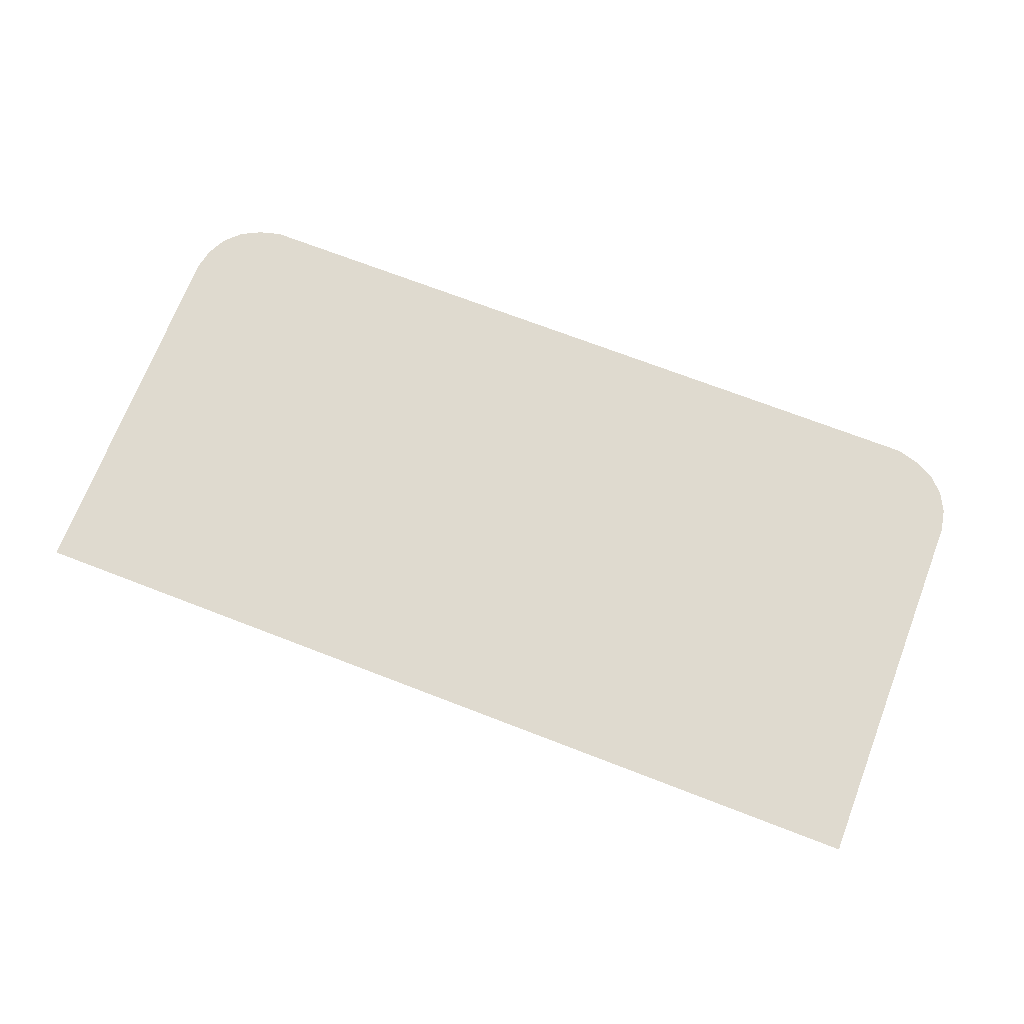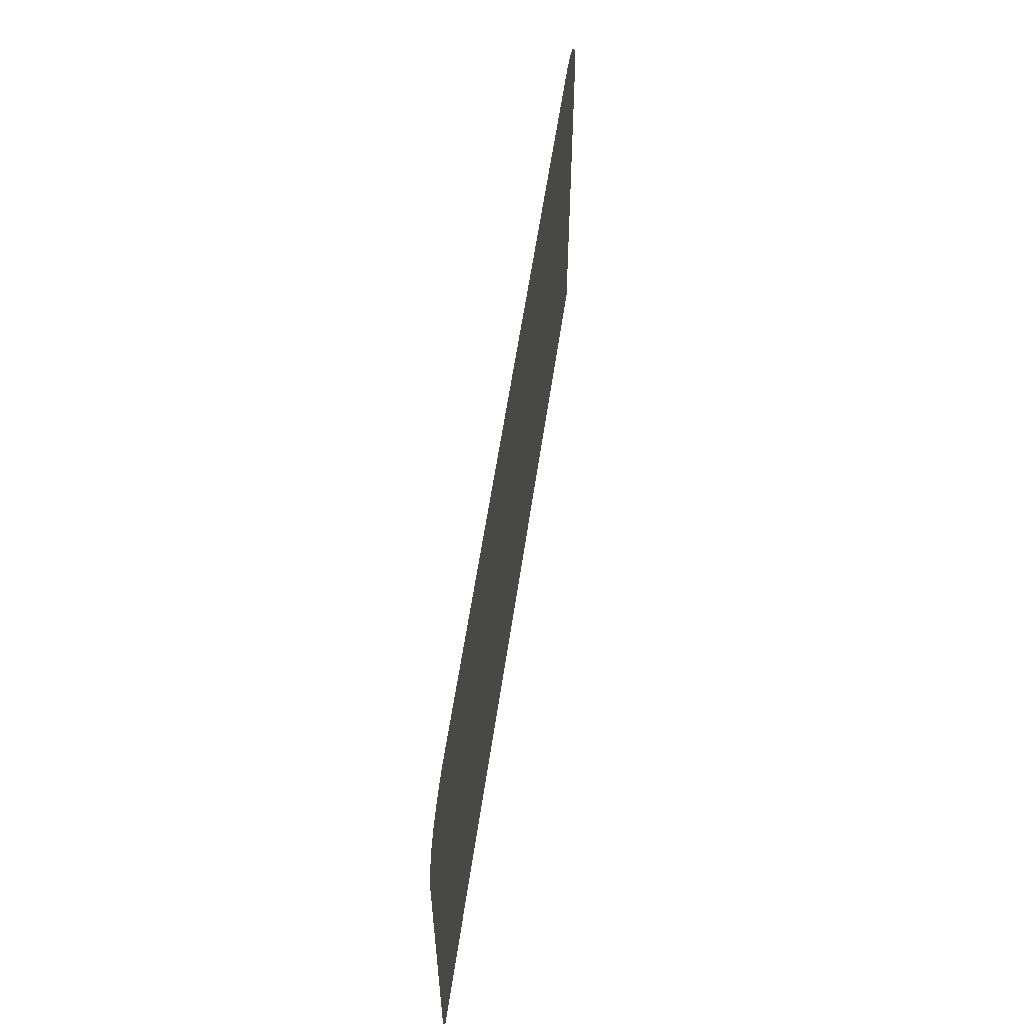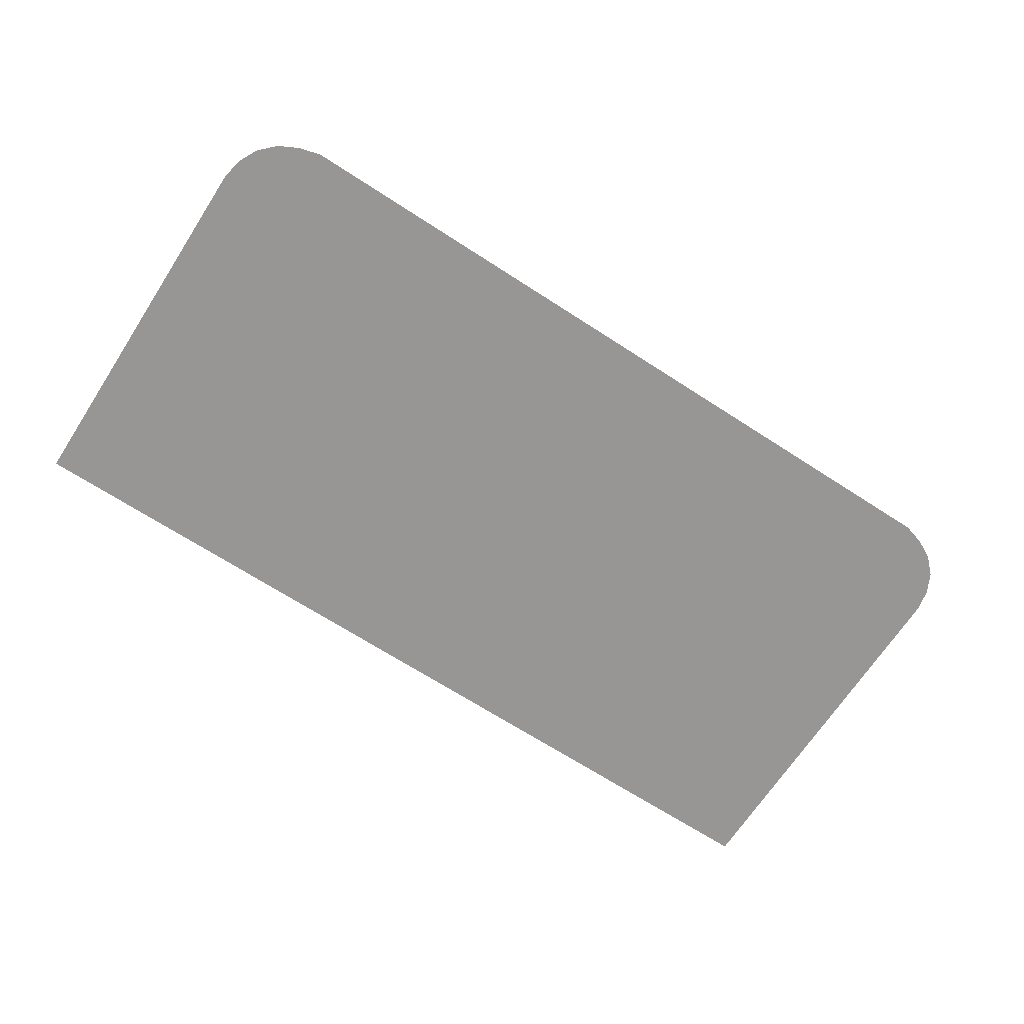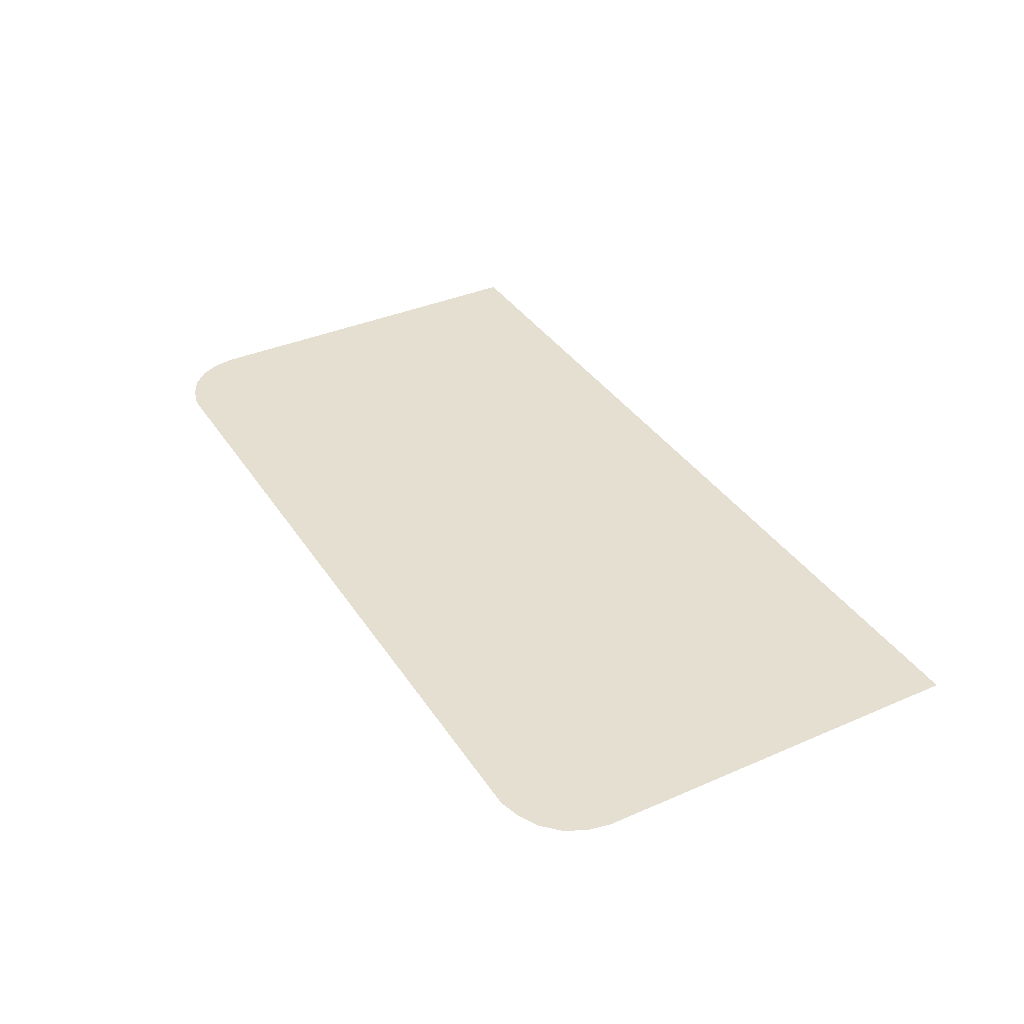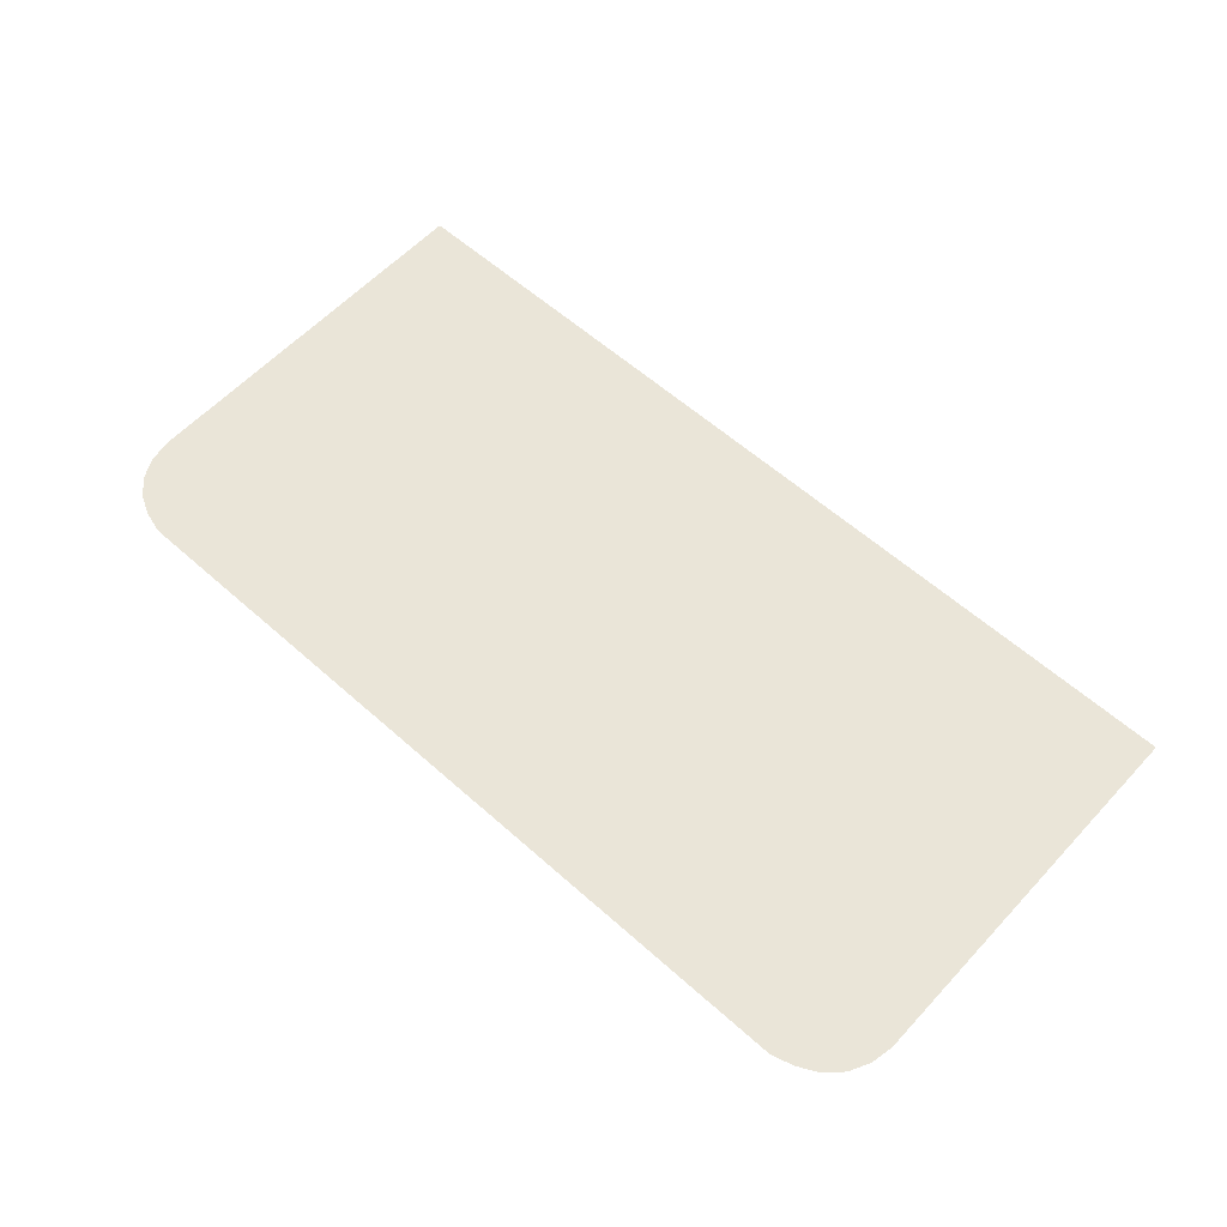
<metadata>
{"format":"obj","ext":"obj","renderer":"f3d","projection":"perspective","resolution":1024,"background":"white","views":[{"elev":70.7,"azim":21.1,"up":"+Z"},{"elev":58.0,"azim":98.3,"up":"+Y"},{"elev":-68.0,"azim":147.0,"up":"+Z"},{"elev":36.8,"azim":-119.3,"up":"+Z"},{"elev":59.2,"azim":-137.5,"up":"+Z"}]}
</metadata>
<code>
g House_Lit
v -0.7155 0.6082 0
v -0.7155 0 0
v 0.7155 0 0
v 0.7155 0.6082 0
v -0.7102 0.6413 0
v 0.7102 0.6413 0
v -0.695 0.6712 0
v 0.695 0.6712 0
v -0.6712 0.695 0
v 0.6712 0.695 0
v 0.6413 0.7102 0
v 0.6082 0.7155 2.98e-08
v -0.6082 0.7155 0
v -0.6413 0.7102 0
v 0.6413 0.7102 0
v -0.6712 0.695 0
v 0.6712 0.695 0
v 0.6082 0.7155 2.98e-08
v 0.619 0.7315 4.665e-08
v -0.6189 0.7315 1.633e-08
v -0.6082 0.7155 0
v -0.7102 0.6413 0
v -0.7278 0.6479 -3.927e-10
v -0.7346 0.6128 -3.927e-10
v -0.7155 0.6082 0
v -0.695 0.6712 0
v -0.7115 0.68 -3.927e-10
v -0.7278 0.6479 -3.927e-10
v -0.7102 0.6413 0
v -0.6712 0.695 0
v -0.6861 0.7054 -3.927e-10
v -0.7115 0.68 -3.927e-10
v -0.695 0.6712 0
v -0.6413 0.7102 0
v -0.654 0.7217 7.915e-09
v -0.6861 0.7054 -3.927e-10
v -0.6712 0.695 0
v -0.6082 0.7155 0
v -0.6189 0.7315 1.633e-08
v -0.654 0.7217 7.915e-09
v -0.6413 0.7102 0
v 0.7155 0.6082 0
v 0.7346 0.6128 -3.927e-10
v 0.7278 0.6479 -3.927e-10
v 0.7102 0.6413 0
v 0.7102 0.6413 0
v 0.7278 0.6479 -3.927e-10
v 0.7115 0.68 -3.927e-10
v 0.695 0.6712 0
v 0.695 0.6712 0
v 0.7115 0.68 -3.927e-10
v 0.6861 0.7054 -3.927e-10
v 0.6712 0.695 0
v 0.6712 0.695 0
v 0.6861 0.7054 -3.927e-10
v 0.654 0.7217 7.926e-09
v 0.6413 0.7102 0
v 0.6413 0.7102 0
v 0.654 0.7217 7.926e-09
v 0.619 0.7315 4.665e-08
v 0.6082 0.7155 2.98e-08
v 0.7155 0 0
v 0.7346 1.061e-10 -3.927e-10
v 0.7346 0.6128 -3.927e-10
v 0.7155 0.6082 0
v -0.7155 0.6082 0
v -0.7346 0.6128 -3.927e-10
v -0.7346 0 -3.927e-10
v -0.7155 0 0
g House_Lit_0
f 3 2 1
f 4 3 1
f 4 1 5
f 6 4 5
f 6 5 7
f 8 6 7
f 8 7 9
f 10 8 9
f 13 12 11
f 14 13 11
f 16 14 15
f 17 16 15
f 20 19 18
f 21 20 18
f 24 23 22
f 25 24 22
f 28 27 26
f 29 28 26
f 32 31 30
f 33 32 30
f 36 35 34
f 37 36 34
f 40 39 38
f 41 40 38
f 44 43 42
f 45 44 42
f 48 47 46
f 49 48 46
f 52 51 50
f 53 52 50
f 56 55 54
f 57 56 54
f 60 59 58
f 61 60 58
f 64 63 62
f 65 64 62
f 68 67 66
f 69 68 66

</code>
